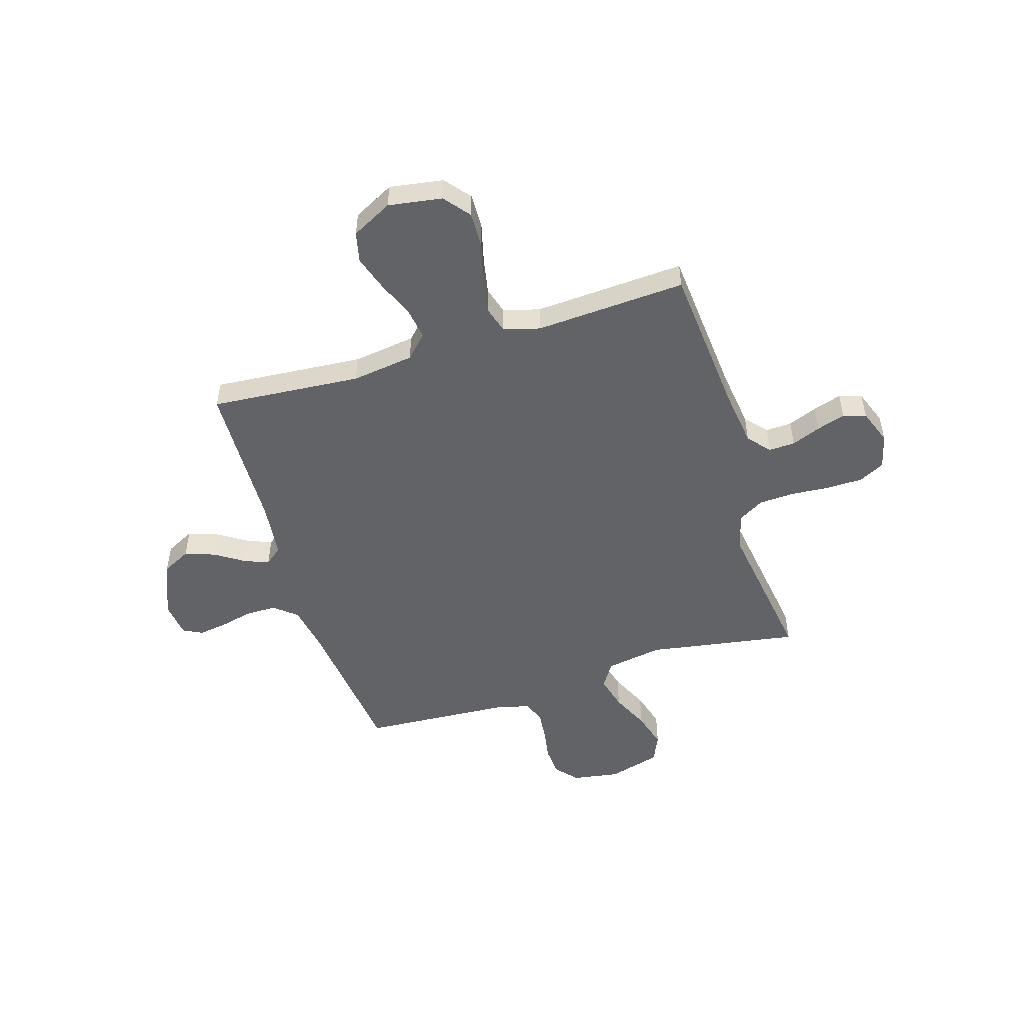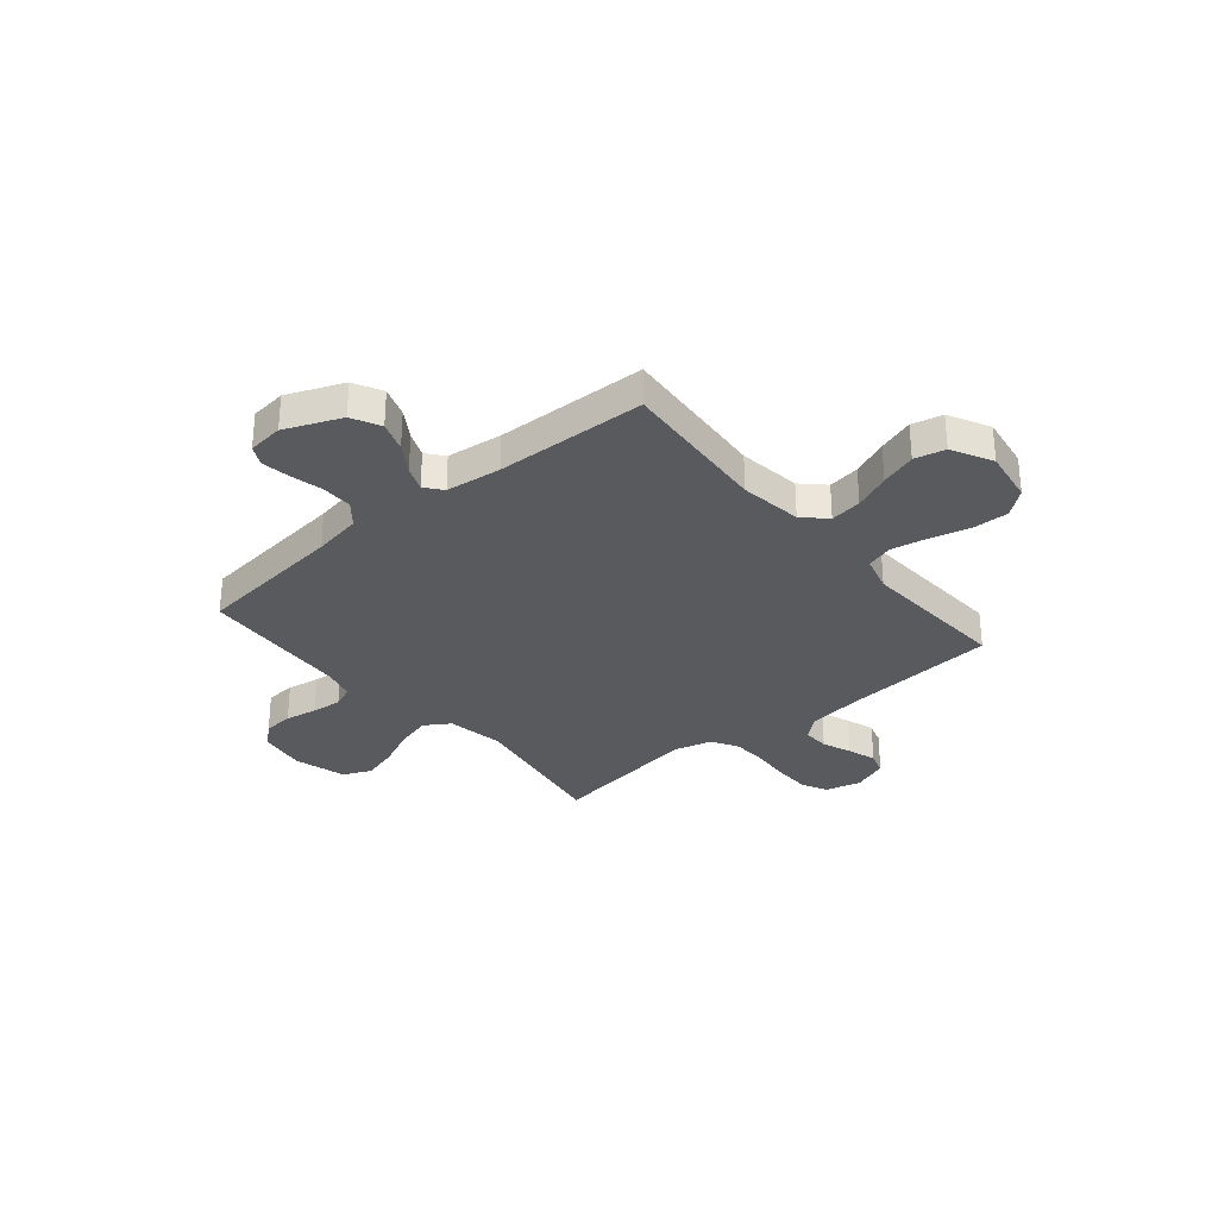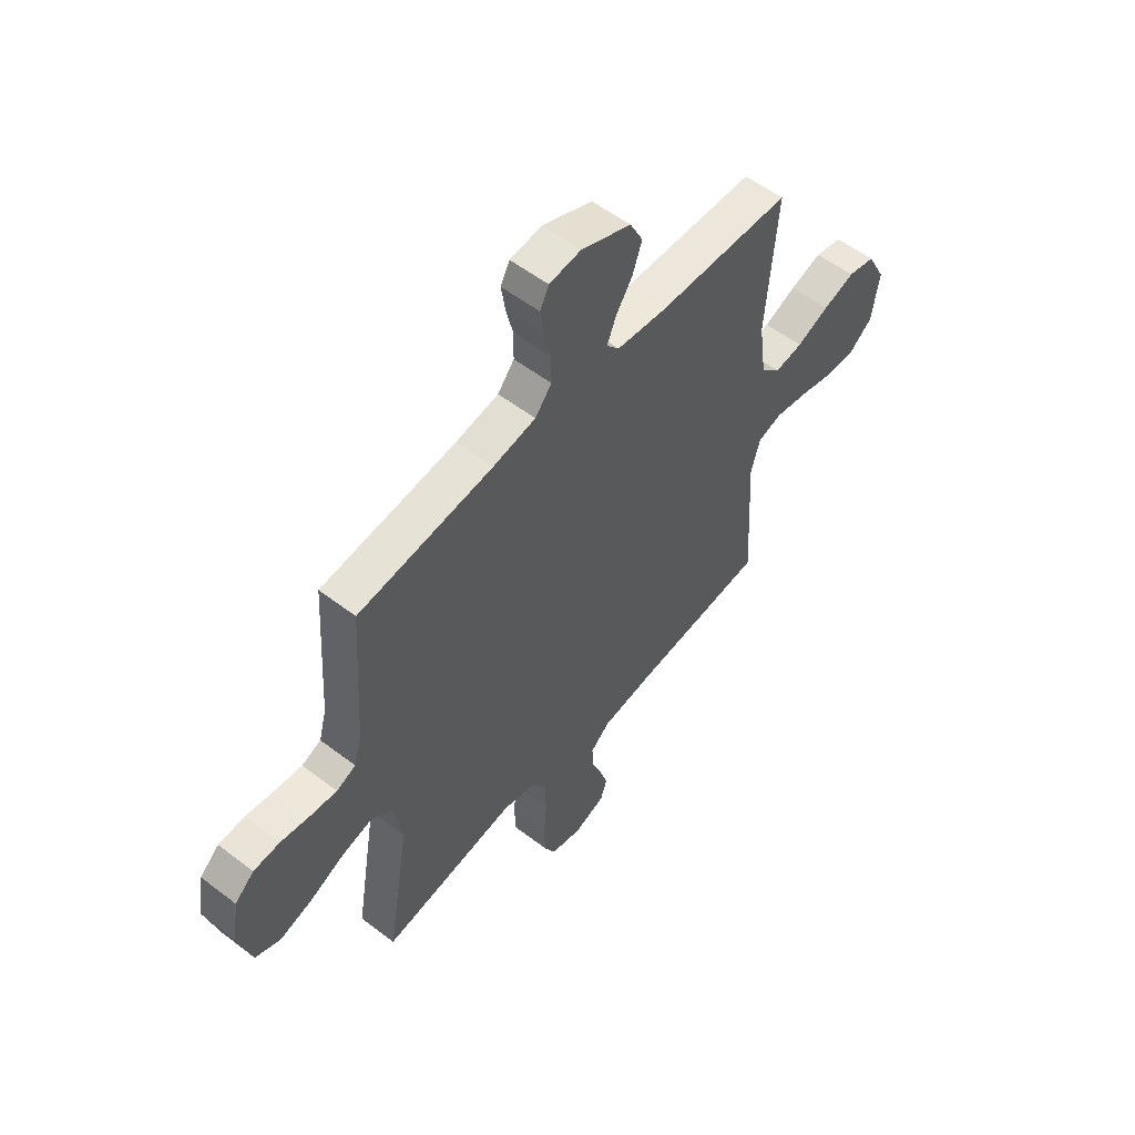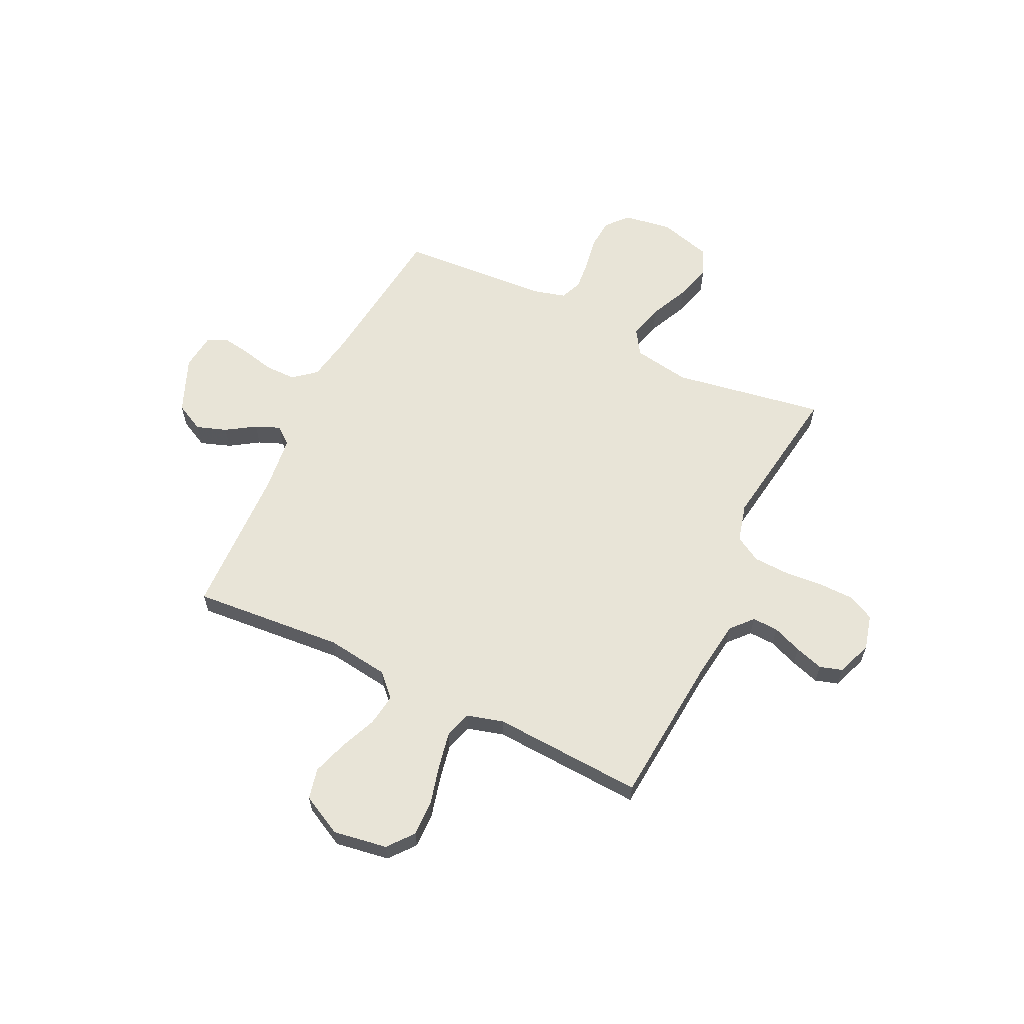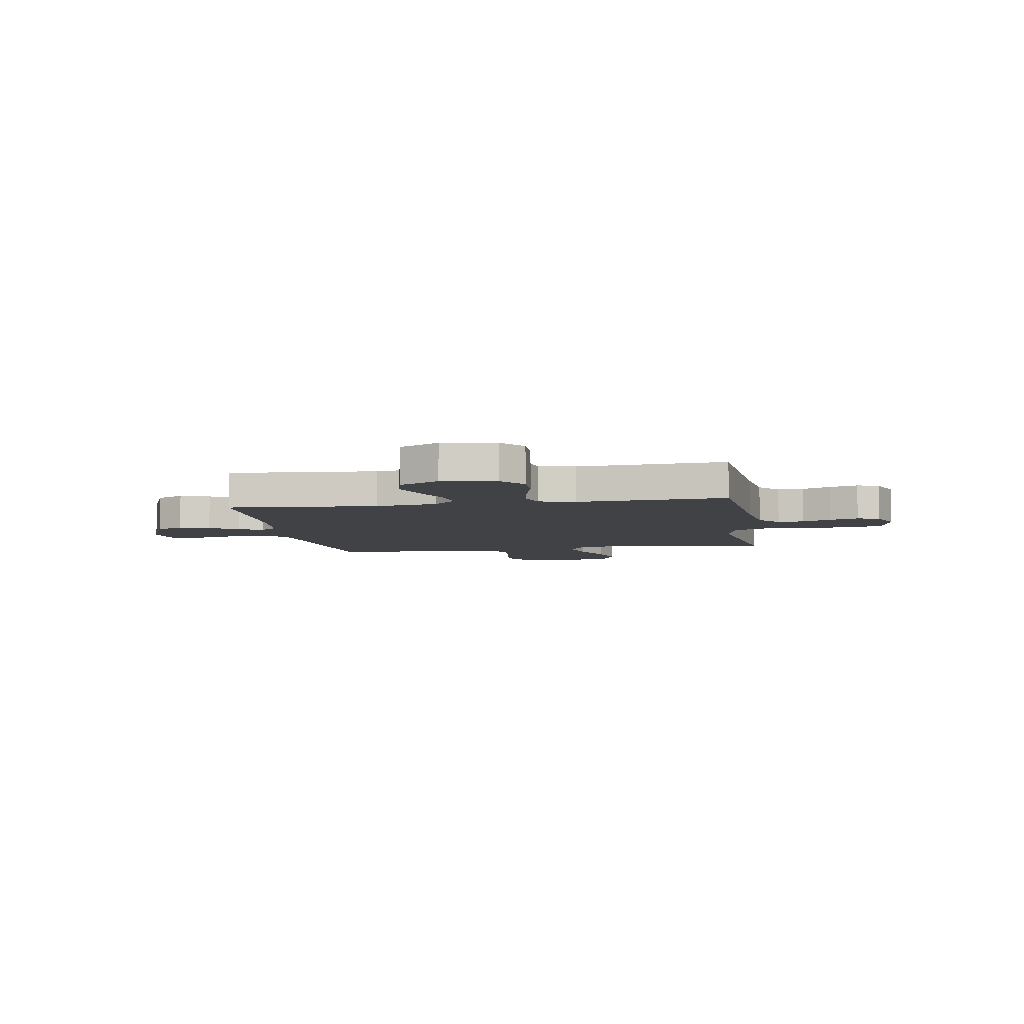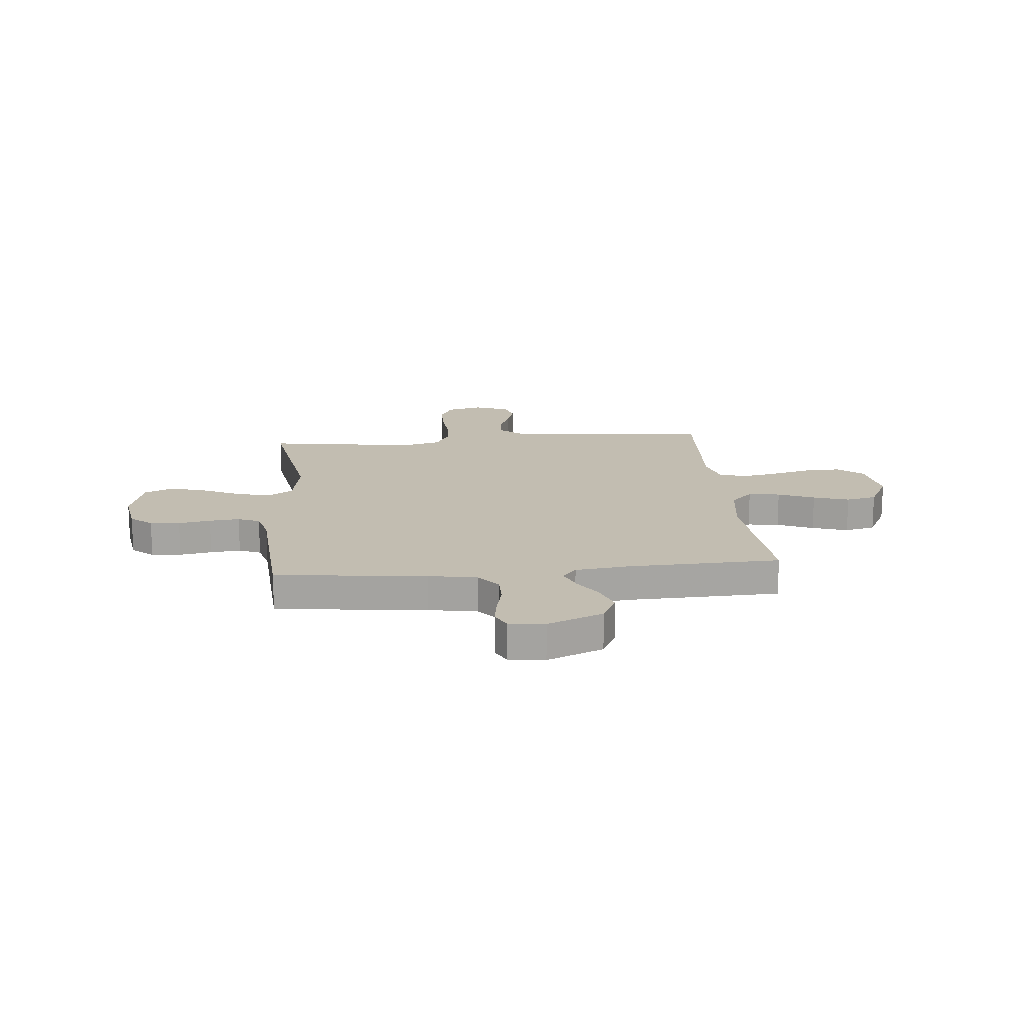
<metadata>
{"format":"obj","ext":"obj","renderer":"f3d","projection":"perspective","resolution":1024,"background":"white","views":[{"elev":-50.8,"azim":107.2,"up":"+Y"},{"elev":-31.1,"azim":40.0,"up":"+Y"},{"elev":55.6,"azim":-51.1,"up":"+Z"},{"elev":61.3,"azim":115.7,"up":"+Y"},{"elev":-6.3,"azim":99.5,"up":"+Y"},{"elev":16.8,"azim":-5.3,"up":"+Y"}]}
</metadata>
<code>
v -0.5 0.07 -0.5
v -0.45 0.07 -0.2
v -0.469 0.07 -0.087
v -0.519 0.07 -0.055
v -0.587 0.07 -0.073
v -0.663 0.07 -0.108
v -0.735 0.07 -0.129
v -0.791 0.07 -0.104
v -0.82 0.07 0
v -0.805 0.07 0.094
v -0.762 0.07 0.132
v -0.703 0.07 0.136
v -0.639 0.07 0.125
v -0.579 0.07 0.119
v -0.536 0.07 0.137
v -0.519 0.07 0.2
v -0.5 0.07 0.5
v -0.2 0.07 0.534
v -0.104 0.07 0.551
v -0.067 0.07 0.596
v -0.067 0.07 0.657
v -0.082 0.07 0.721
v -0.091 0.07 0.779
v -0.071 0.07 0.818
v 0 0.07 0.826
v 0.111 0.07 0.78
v 0.14 0.07 0.723
v 0.119 0.07 0.663
v 0.082 0.07 0.606
v 0.062 0.07 0.557
v 0.09 0.07 0.523
v 0.2 0.07 0.51
v 0.5 0.07 0.5
v 0.476 0.07 0.2
v 0.493 0.07 0.076
v 0.537 0.07 0.033
v 0.6 0.07 0.042
v 0.672 0.07 0.072
v 0.743 0.07 0.095
v 0.804 0.07 0.081
v 0.846 0.07 0
v 0.829 0.07 -0.107
v 0.778 0.07 -0.148
v 0.707 0.07 -0.146
v 0.629 0.07 -0.126
v 0.557 0.07 -0.112
v 0.503 0.07 -0.128
v 0.483 0.07 -0.2
v 0.5 0.07 -0.5
v 0.2 0.07 -0.525
v 0.084 0.07 -0.54
v 0.041 0.07 -0.578
v 0.043 0.07 -0.63
v 0.066 0.07 -0.688
v 0.084 0.07 -0.745
v 0.07 0.07 -0.79
v 0 0.07 -0.816
v -0.07 0.07 -0.798
v -0.096 0.07 -0.747
v -0.097 0.07 -0.677
v -0.091 0.07 -0.599
v -0.094 0.07 -0.528
v -0.124 0.07 -0.476
v -0.2 0.07 -0.456
v -0.5 0 -0.5
v -0.45 0 -0.2
v -0.469 0 -0.087
v -0.519 0 -0.055
v -0.587 0 -0.073
v -0.663 0 -0.108
v -0.735 0 -0.129
v -0.791 0 -0.104
v -0.82 0 0
v -0.805 0 0.094
v -0.762 0 0.132
v -0.703 0 0.136
v -0.639 0 0.125
v -0.579 0 0.119
v -0.536 0 0.137
v -0.519 0 0.2
v -0.5 0 0.5
v -0.2 0 0.534
v -0.104 0 0.551
v -0.067 0 0.596
v -0.067 0 0.657
v -0.082 0 0.721
v -0.091 0 0.779
v -0.071 0 0.818
v 0 0 0.826
v 0.111 0 0.78
v 0.14 0 0.723
v 0.119 0 0.663
v 0.082 0 0.606
v 0.062 0 0.557
v 0.09 0 0.523
v 0.2 0 0.51
v 0.5 0 0.5
v 0.476 0 0.2
v 0.493 0 0.076
v 0.537 0 0.033
v 0.6 0 0.042
v 0.672 0 0.072
v 0.743 0 0.095
v 0.804 0 0.081
v 0.846 0 0
v 0.829 0 -0.107
v 0.778 0 -0.148
v 0.707 0 -0.146
v 0.629 0 -0.126
v 0.557 0 -0.112
v 0.503 0 -0.128
v 0.483 0 -0.2
v 0.5 0 -0.5
v 0.2 0 -0.525
v 0.084 0 -0.54
v 0.041 0 -0.578
v 0.043 0 -0.63
v 0.066 0 -0.688
v 0.084 0 -0.745
v 0.07 0 -0.79
v 0 0 -0.816
v -0.07 0 -0.798
v -0.096 0 -0.747
v -0.097 0 -0.677
v -0.091 0 -0.599
v -0.094 0 -0.528
v -0.124 0 -0.476
v -0.2 0 -0.456
f 59 60 61
f 58 59 61
f 57 58 61
f 56 57 61
f 55 56 61
f 54 55 61
f 53 54 61
f 52 53 61 62
f 51 52 62 63
f 48 49 50
f 50 51 63
f 48 50 63
f 47 48 63
f 43 44 45
f 42 43 45
f 41 42 45
f 40 41 45
f 39 40 45
f 38 39 45
f 37 38 45
f 36 37 45 46
f 35 36 46 47
f 32 33 34
f 47 63 64
f 35 47 64
f 34 35 64
f 32 34 64
f 31 32 64
f 27 28 29
f 26 27 29
f 25 26 29
f 24 25 29
f 23 24 29
f 22 23 29
f 21 22 29
f 20 21 29 30
f 16 17 18
f 15 16 18 19
f 11 12 13
f 10 11 13
f 9 10 13
f 8 9 13
f 7 8 13
f 6 7 13
f 5 6 13
f 4 5 13 14
f 3 4 14 15
f 64 1 2
f 31 64 2
f 30 31 2
f 20 30 2
f 19 20 2
f 19 2 3
f 3 15 19
f 125 124 123
f 125 123 122
f 125 122 121
f 125 121 120
f 125 120 119
f 125 119 118
f 125 118 117
f 126 125 117 116
f 127 126 116 115
f 114 113 112
f 127 115 114
f 127 114 112
f 127 112 111
f 109 108 107
f 109 107 106
f 109 106 105
f 109 105 104
f 109 104 103
f 109 103 102
f 109 102 101
f 110 109 101 100
f 111 110 100 99
f 98 97 96
f 128 127 111
f 128 111 99
f 128 99 98
f 128 98 96
f 128 96 95
f 93 92 91
f 93 91 90
f 93 90 89
f 93 89 88
f 93 88 87
f 93 87 86
f 93 86 85
f 94 93 85 84
f 82 81 80
f 83 82 80 79
f 77 76 75
f 77 75 74
f 77 74 73
f 77 73 72
f 77 72 71
f 77 71 70
f 77 70 69
f 78 77 69 68
f 79 78 68 67
f 66 65 128
f 66 128 95
f 66 95 94
f 66 94 84
f 66 84 83
f 67 66 83
f 83 79 67
f 1 65 66 2
f 2 66 67 3
f 3 67 68 4
f 4 68 69 5
f 5 69 70 6
f 6 70 71 7
f 7 71 72 8
f 8 72 73 9
f 9 73 74 10
f 10 74 75 11
f 11 75 76 12
f 12 76 77 13
f 13 77 78 14
f 14 78 79 15
f 15 79 80 16
f 16 80 81 17
f 17 81 82 18
f 18 82 83 19
f 19 83 84 20
f 20 84 85 21
f 21 85 86 22
f 22 86 87 23
f 23 87 88 24
f 24 88 89 25
f 25 89 90 26
f 26 90 91 27
f 27 91 92 28
f 28 92 93 29
f 29 93 94 30
f 30 94 95 31
f 31 95 96 32
f 32 96 97 33
f 33 97 98 34
f 34 98 99 35
f 35 99 100 36
f 36 100 101 37
f 37 101 102 38
f 38 102 103 39
f 39 103 104 40
f 40 104 105 41
f 41 105 106 42
f 42 106 107 43
f 43 107 108 44
f 44 108 109 45
f 45 109 110 46
f 46 110 111 47
f 47 111 112 48
f 48 112 113 49
f 49 113 114 50
f 50 114 115 51
f 51 115 116 52
f 52 116 117 53
f 53 117 118 54
f 54 118 119 55
f 55 119 120 56
f 56 120 121 57
f 57 121 122 58
f 58 122 123 59
f 59 123 124 60
f 60 124 125 61
f 61 125 126 62
f 62 126 127 63
f 63 127 128 64
f 64 128 65 1

</code>
